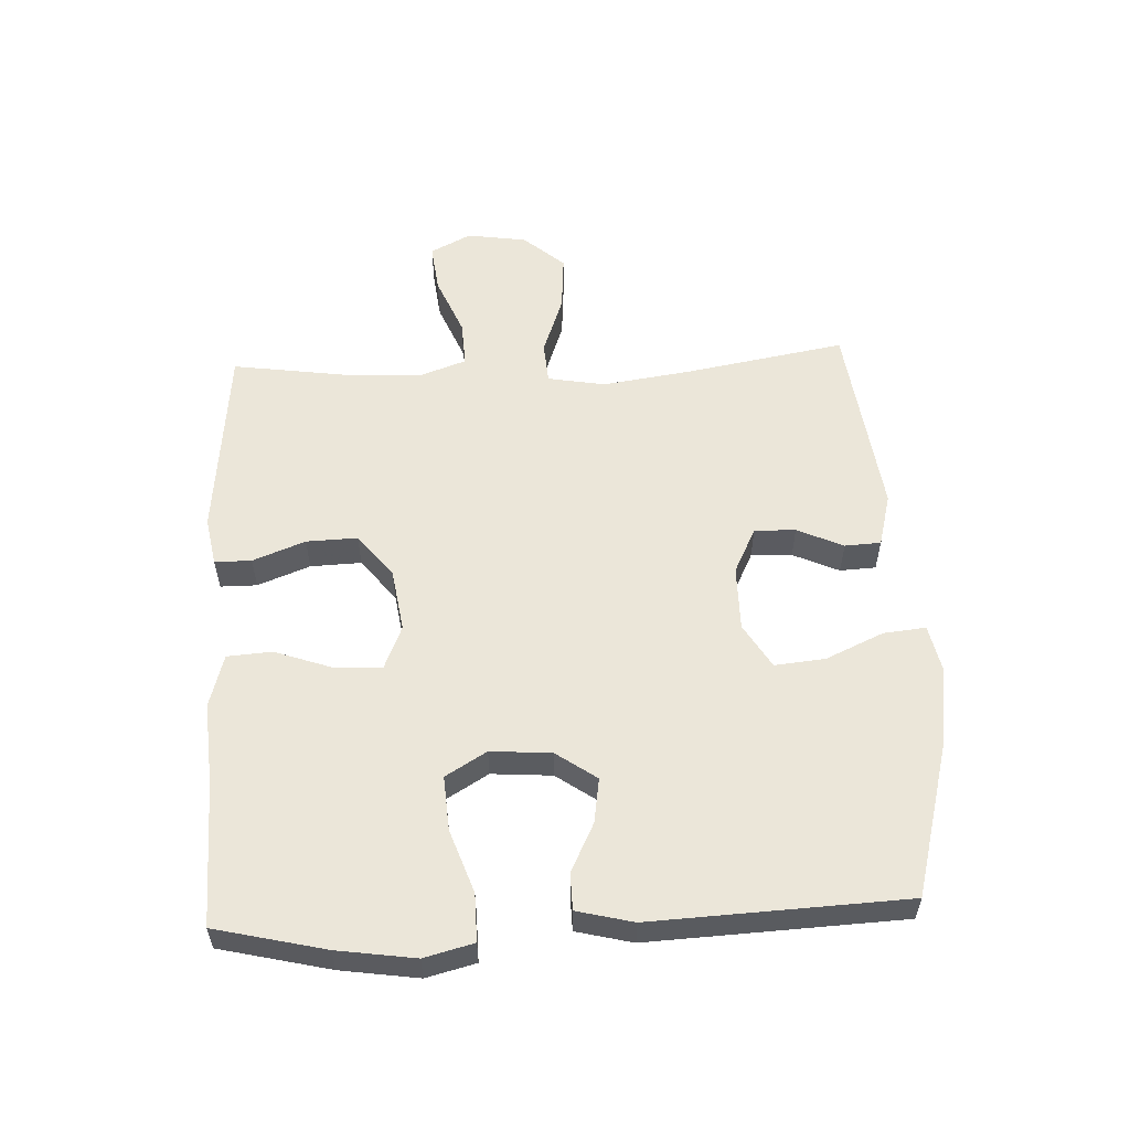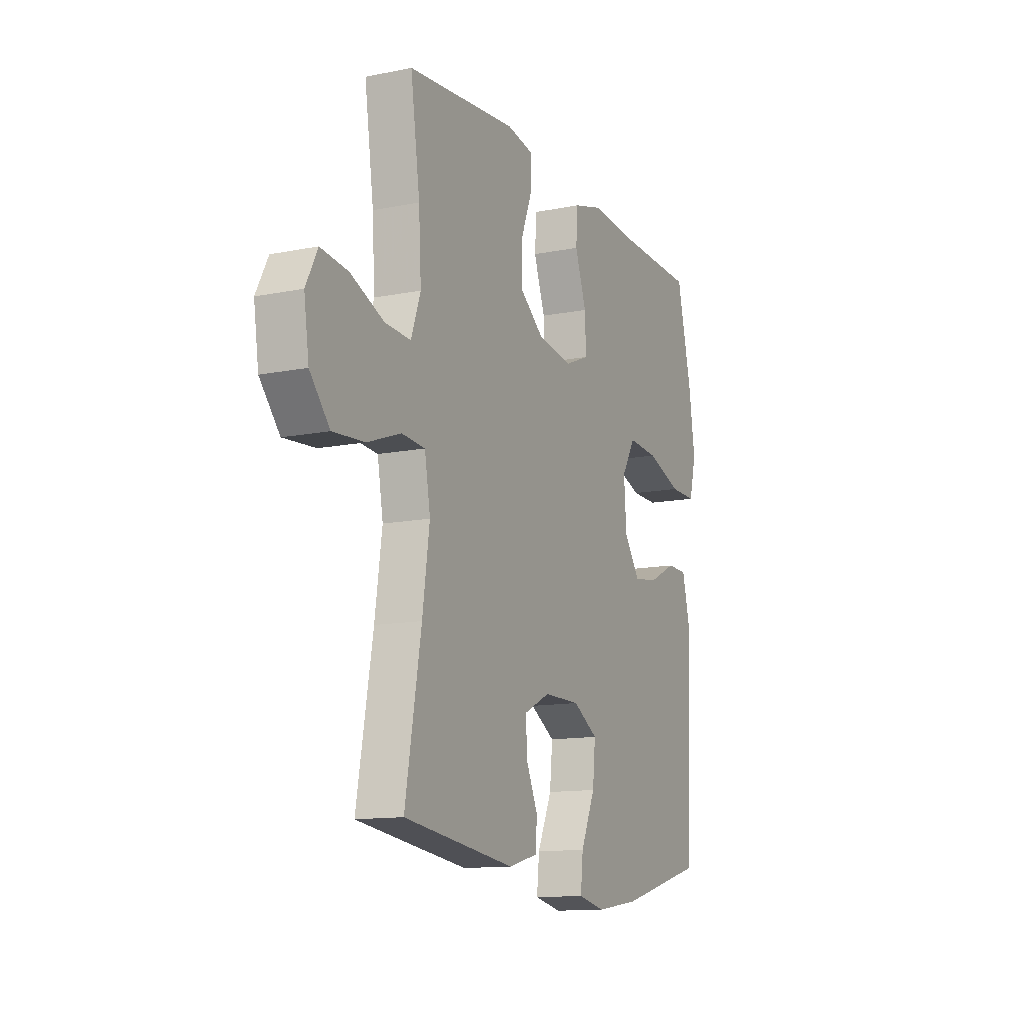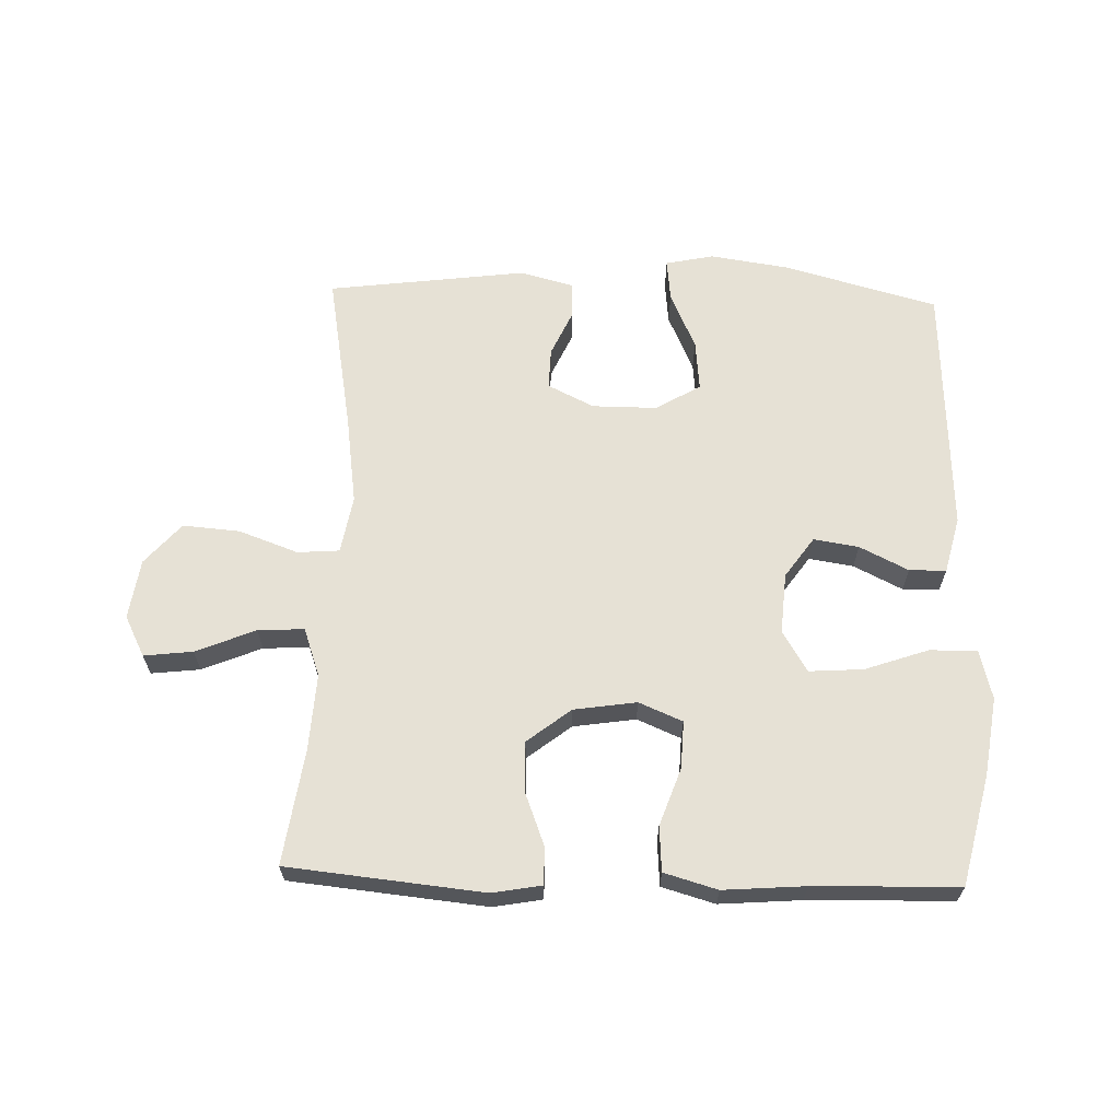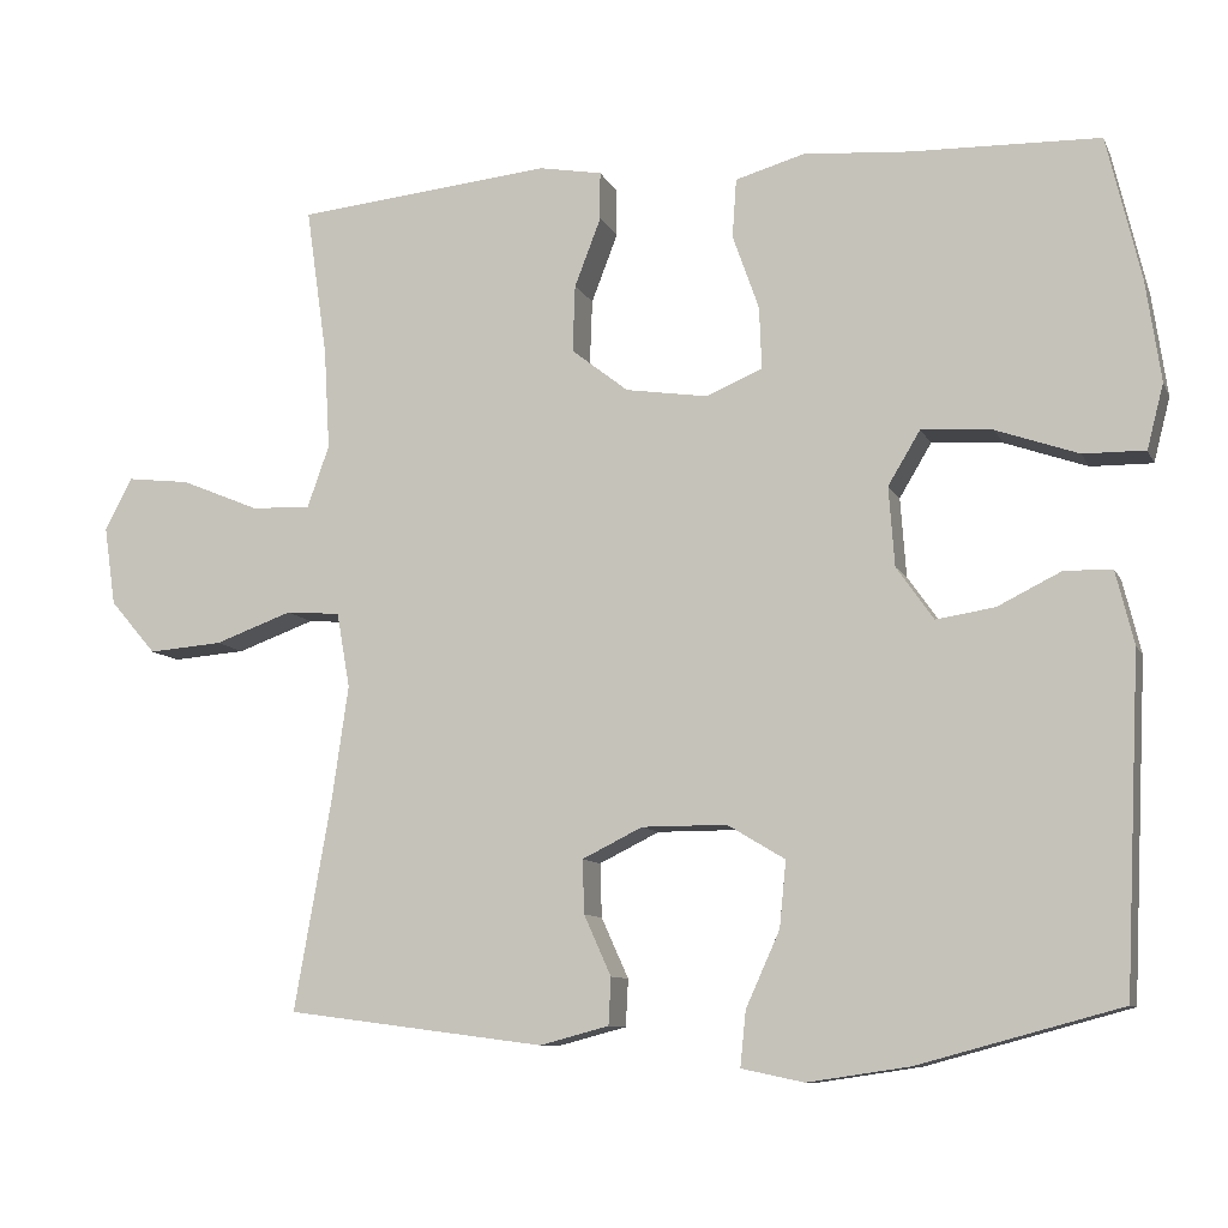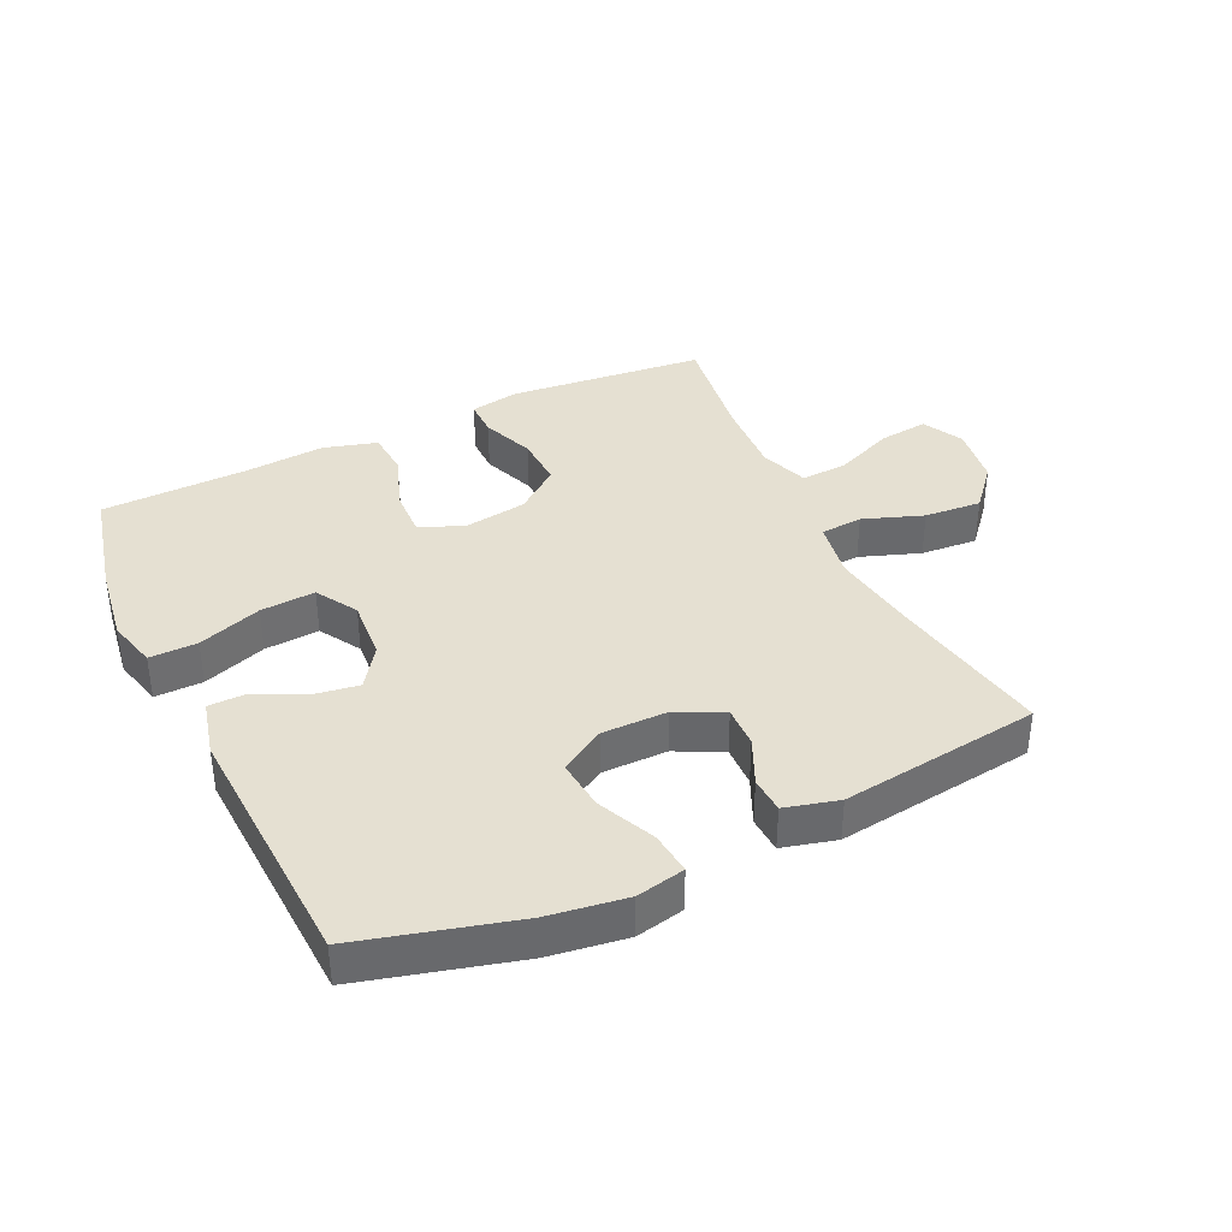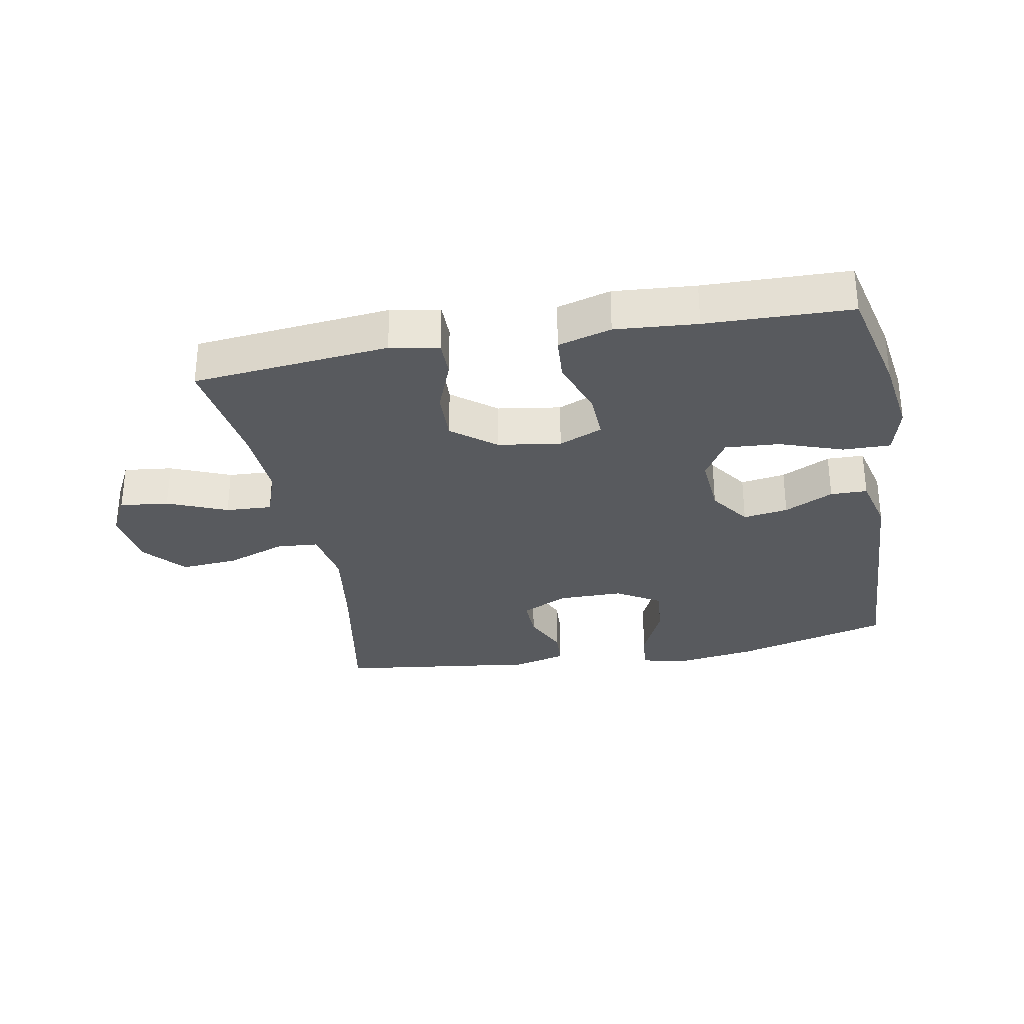
<metadata>
{"format":"obj","ext":"obj","renderer":"f3d","projection":"perspective","resolution":1024,"background":"white","views":[{"elev":56.4,"azim":87.4,"up":"+Y"},{"elev":-12.7,"azim":-65.0,"up":"+Z"},{"elev":64.1,"azim":1.8,"up":"+Y"},{"elev":-9.5,"azim":17.0,"up":"+Z"},{"elev":37.7,"azim":154.6,"up":"+Y"},{"elev":-30.9,"azim":10.5,"up":"+Y"}]}
</metadata>
<code>
v 0.5 0.07 0.5
v 0.541 0.07 0.326
v 0.559 0.07 0.203
v 0.539 0.07 0.125
v 0.464 0.07 0.126
v 0.364 0.07 0.161
v 0.278 0.07 0.167
v 0.239 0.07 0.102
v 0.246 0.07 0.006
v 0.291 0.07 -0.058
v 0.362 0.07 -0.047
v 0.439 0.07 -0.009
v 0.497 0.07 -0.01
v 0.519 0.07 -0.099
v 0.5 0.07 -0.5
v 0.255 0.07 -0.566
v 0.132 0.07 -0.584
v 0.056 0.07 -0.568
v 0.063 0.07 -0.501
v 0.104 0.07 -0.41
v 0.112 0.07 -0.33
v 0.042 0.07 -0.288
v -0.061 0.07 -0.288
v -0.134 0.07 -0.324
v -0.132 0.07 -0.389
v -0.099 0.07 -0.462
v -0.102 0.07 -0.519
v -0.186 0.07 -0.541
v -0.5 0.07 -0.5
v -0.455 0.07 -0.245
v -0.435 0.07 -0.106
v -0.451 0.07 -0.015
v -0.517 0.07 -0.01
v -0.611 0.07 -0.044
v -0.701 0.07 -0.051
v -0.757 0.07 0.014
v -0.771 0.07 0.109
v -0.738 0.07 0.173
v -0.661 0.07 0.164
v -0.567 0.07 0.125
v -0.494 0.07 0.121
v -0.467 0.07 0.197
v -0.474 0.07 0.318
v -0.5 0.07 0.5
v -0.19 0.07 0.531
v -0.113 0.07 0.517
v -0.113 0.07 0.459
v -0.145 0.07 0.376
v -0.148 0.07 0.295
v -0.079 0.07 0.241
v 0.02 0.07 0.226
v 0.089 0.07 0.255
v 0.086 0.07 0.33
v 0.054 0.07 0.421
v 0.059 0.07 0.492
v 0.143 0.07 0.516
v 0.272 0.07 0.506
v 0.5 0 0.5
v 0.541 0 0.326
v 0.559 0 0.203
v 0.539 0 0.125
v 0.464 0 0.126
v 0.364 0 0.161
v 0.278 0 0.167
v 0.239 0 0.102
v 0.246 0 0.006
v 0.291 0 -0.058
v 0.362 0 -0.047
v 0.439 0 -0.009
v 0.497 0 -0.01
v 0.519 0 -0.099
v 0.5 0 -0.5
v 0.255 0 -0.566
v 0.132 0 -0.584
v 0.056 0 -0.568
v 0.063 0 -0.501
v 0.104 0 -0.41
v 0.112 0 -0.33
v 0.042 0 -0.288
v -0.061 0 -0.288
v -0.134 0 -0.324
v -0.132 0 -0.389
v -0.099 0 -0.462
v -0.102 0 -0.519
v -0.186 0 -0.541
v -0.5 0 -0.5
v -0.455 0 -0.245
v -0.435 0 -0.106
v -0.451 0 -0.015
v -0.517 0 -0.01
v -0.611 0 -0.044
v -0.701 0 -0.051
v -0.757 0 0.014
v -0.771 0 0.109
v -0.738 0 0.173
v -0.661 0 0.164
v -0.567 0 0.125
v -0.494 0 0.121
v -0.467 0 0.197
v -0.474 0 0.318
v -0.5 0 0.5
v -0.19 0 0.531
v -0.113 0 0.517
v -0.113 0 0.459
v -0.145 0 0.376
v -0.148 0 0.295
v -0.079 0 0.241
v 0.02 0 0.226
v 0.089 0 0.255
v 0.086 0 0.33
v 0.054 0 0.421
v 0.059 0 0.492
v 0.143 0 0.516
v 0.272 0 0.506
f 55 56 57
f 54 55 57
f 53 54 57
f 2 3 4
f 1 2 4
f 57 1 4
f 53 57 4
f 52 53 4
f 46 47 48
f 45 46 48
f 44 45 48
f 43 44 48
f 42 43 48 49
f 41 42 49 50
f 38 39 40
f 37 38 40
f 36 37 40
f 35 36 40
f 34 35 40
f 33 34 40
f 32 33 40 41
f 28 29 30
f 27 28 30
f 26 27 30
f 25 26 30
f 24 25 30 31
f 23 24 31 32
f 18 19 20
f 17 18 20
f 16 17 20
f 15 16 20
f 14 15 20
f 13 14 20
f 12 13 20
f 11 12 20
f 10 11 20 21
f 9 10 21 22
f 4 5 6
f 52 4 6
f 51 52 6 7
f 41 50 51
f 32 41 51
f 23 32 51
f 22 23 51
f 9 22 51
f 8 9 51
f 7 8 51
f 114 113 112
f 114 112 111
f 114 111 110
f 61 60 59
f 61 59 58
f 61 58 114
f 61 114 110
f 61 110 109
f 105 104 103
f 105 103 102
f 105 102 101
f 105 101 100
f 106 105 100 99
f 107 106 99 98
f 97 96 95
f 97 95 94
f 97 94 93
f 97 93 92
f 97 92 91
f 97 91 90
f 98 97 90 89
f 87 86 85
f 87 85 84
f 87 84 83
f 87 83 82
f 88 87 82 81
f 89 88 81 80
f 77 76 75
f 77 75 74
f 77 74 73
f 77 73 72
f 77 72 71
f 77 71 70
f 77 70 69
f 77 69 68
f 78 77 68 67
f 79 78 67 66
f 63 62 61
f 63 61 109
f 64 63 109 108
f 108 107 98
f 108 98 89
f 108 89 80
f 108 80 79
f 108 79 66
f 108 66 65
f 108 65 64
f 1 58 59 2
f 2 59 60 3
f 3 60 61 4
f 4 61 62 5
f 5 62 63 6
f 6 63 64 7
f 7 64 65 8
f 8 65 66 9
f 9 66 67 10
f 10 67 68 11
f 11 68 69 12
f 12 69 70 13
f 13 70 71 14
f 14 71 72 15
f 15 72 73 16
f 16 73 74 17
f 17 74 75 18
f 18 75 76 19
f 19 76 77 20
f 20 77 78 21
f 21 78 79 22
f 22 79 80 23
f 23 80 81 24
f 24 81 82 25
f 25 82 83 26
f 26 83 84 27
f 27 84 85 28
f 28 85 86 29
f 29 86 87 30
f 30 87 88 31
f 31 88 89 32
f 32 89 90 33
f 33 90 91 34
f 34 91 92 35
f 35 92 93 36
f 36 93 94 37
f 37 94 95 38
f 38 95 96 39
f 39 96 97 40
f 40 97 98 41
f 41 98 99 42
f 42 99 100 43
f 43 100 101 44
f 44 101 102 45
f 45 102 103 46
f 46 103 104 47
f 47 104 105 48
f 48 105 106 49
f 49 106 107 50
f 50 107 108 51
f 51 108 109 52
f 52 109 110 53
f 53 110 111 54
f 54 111 112 55
f 55 112 113 56
f 56 113 114 57
f 57 114 58 1

</code>
